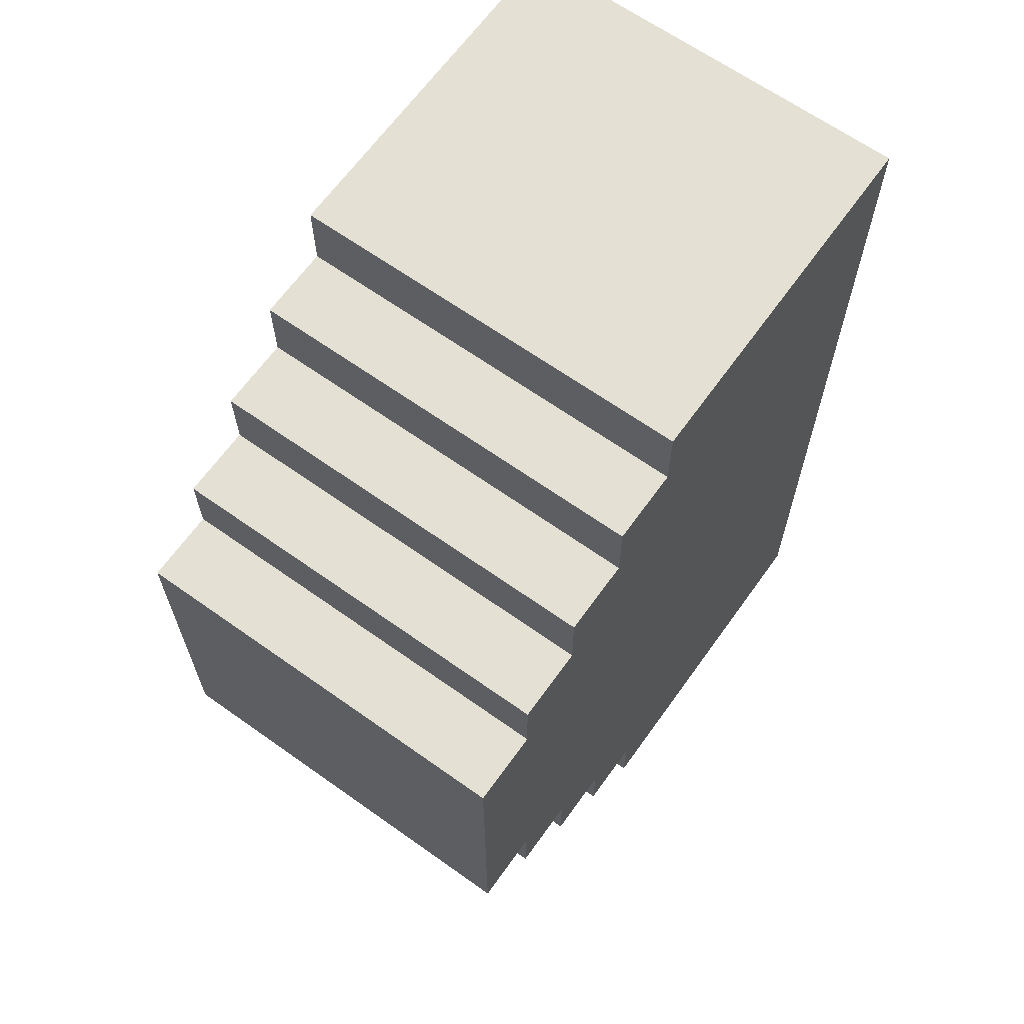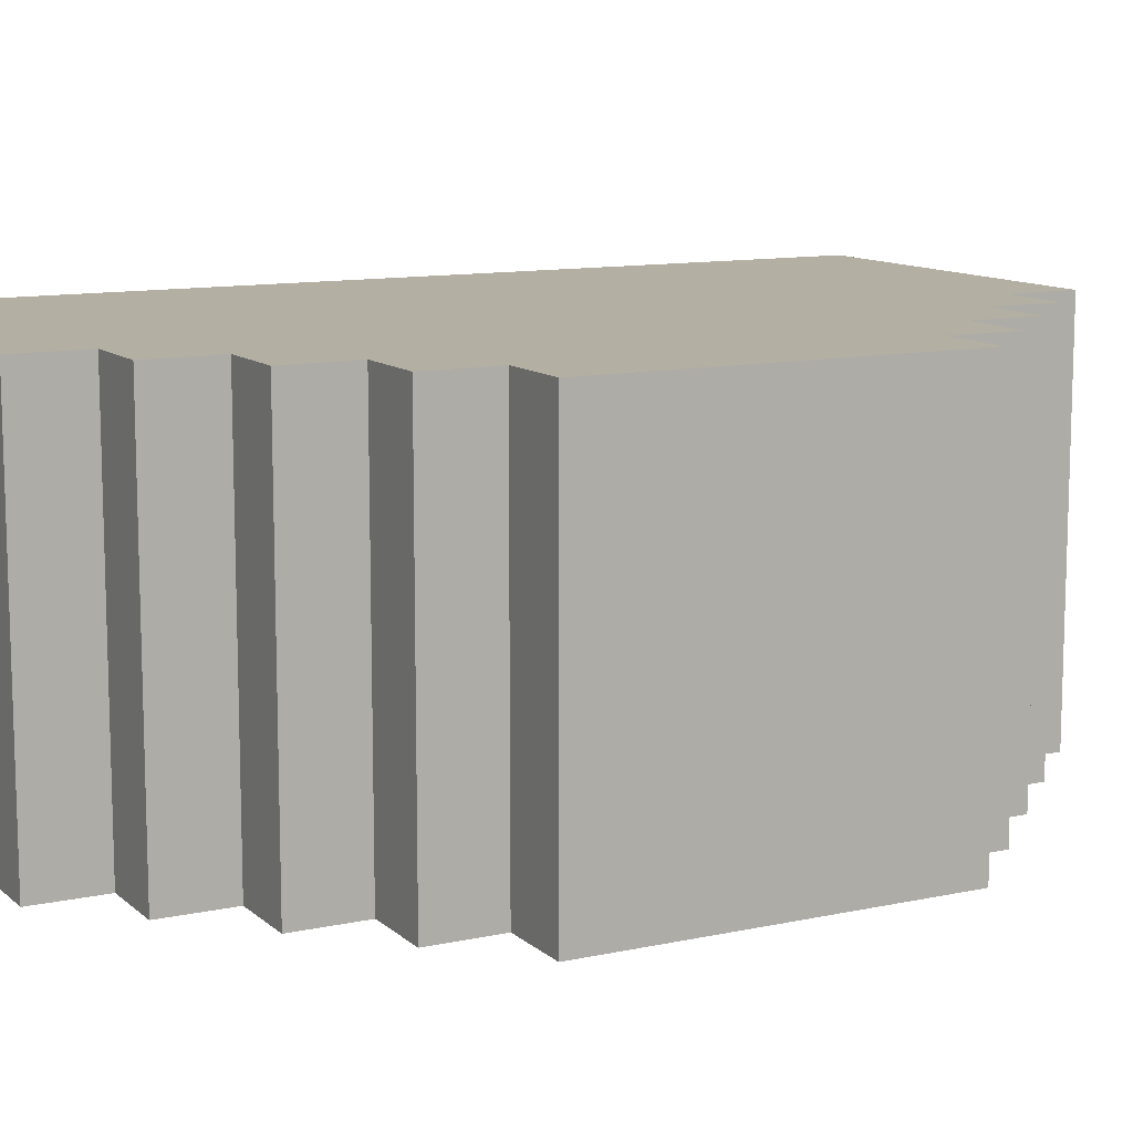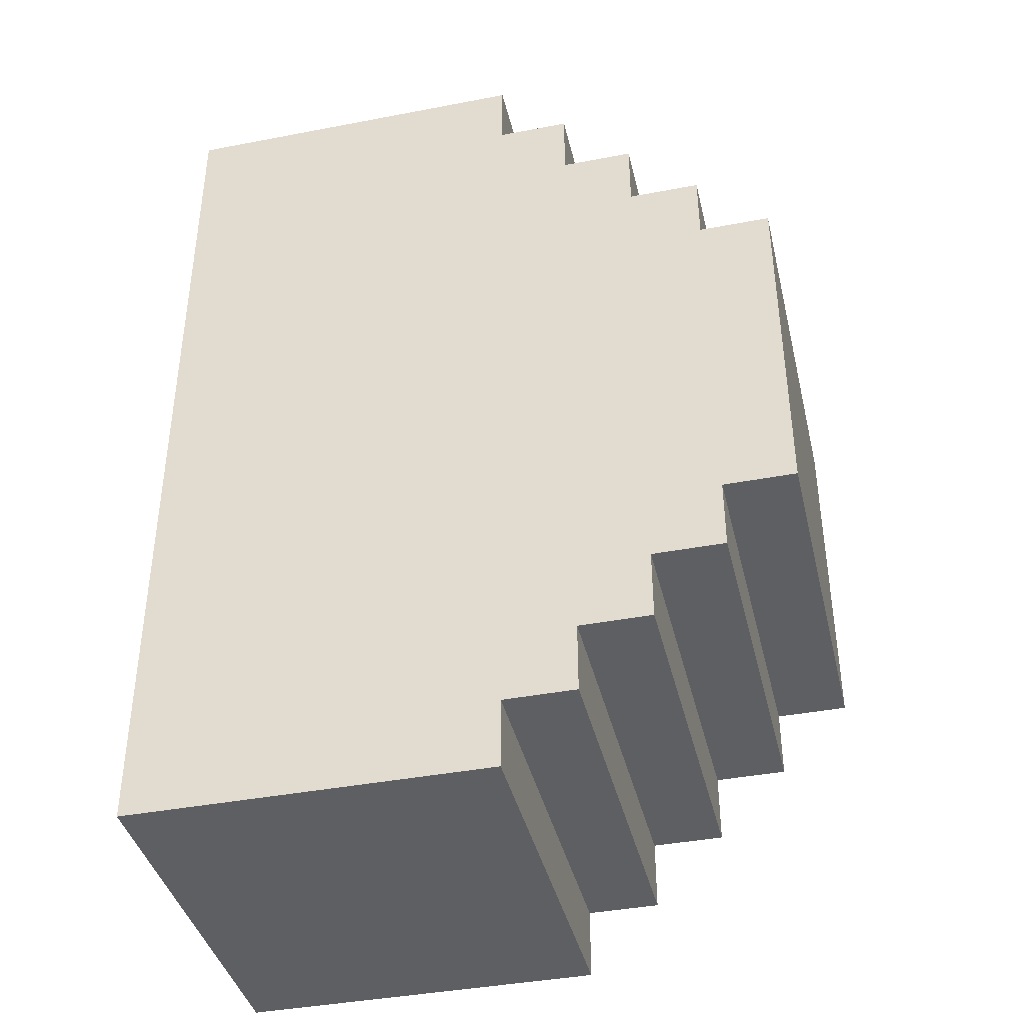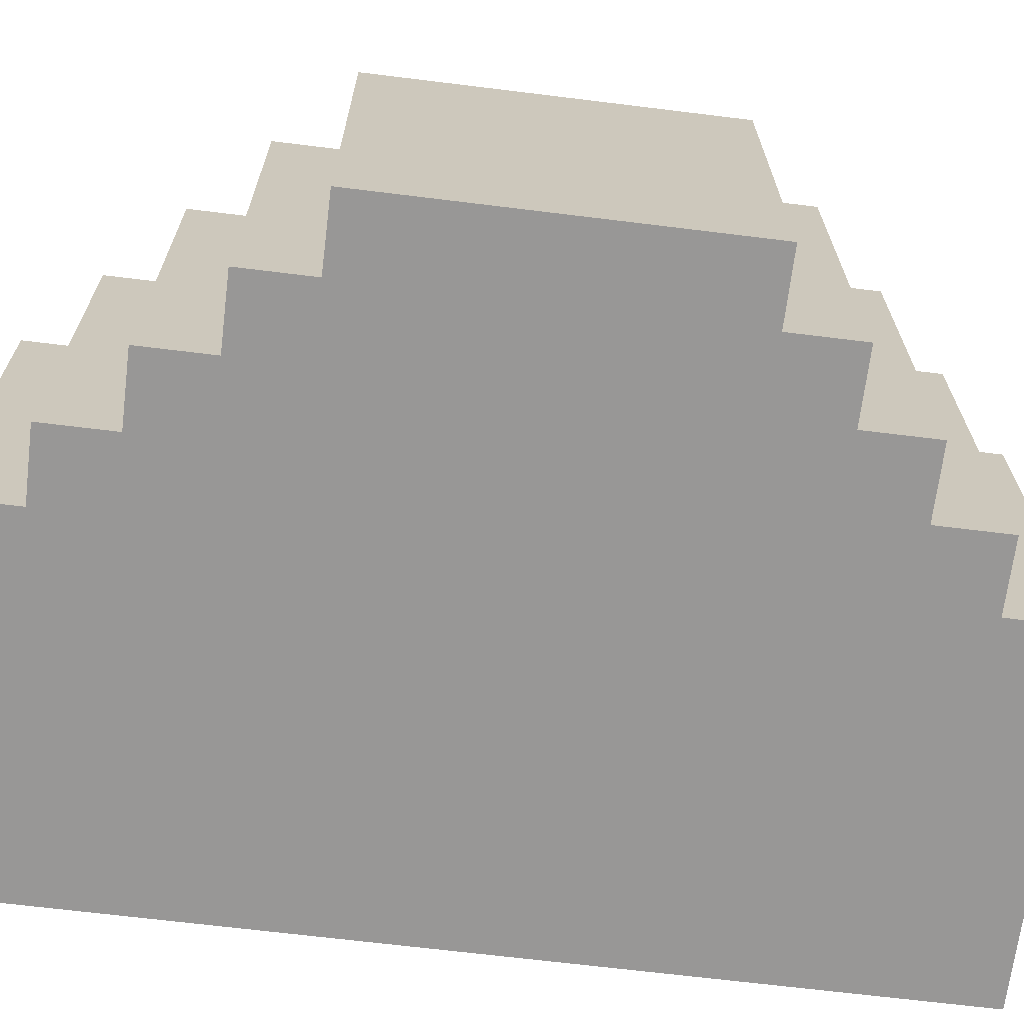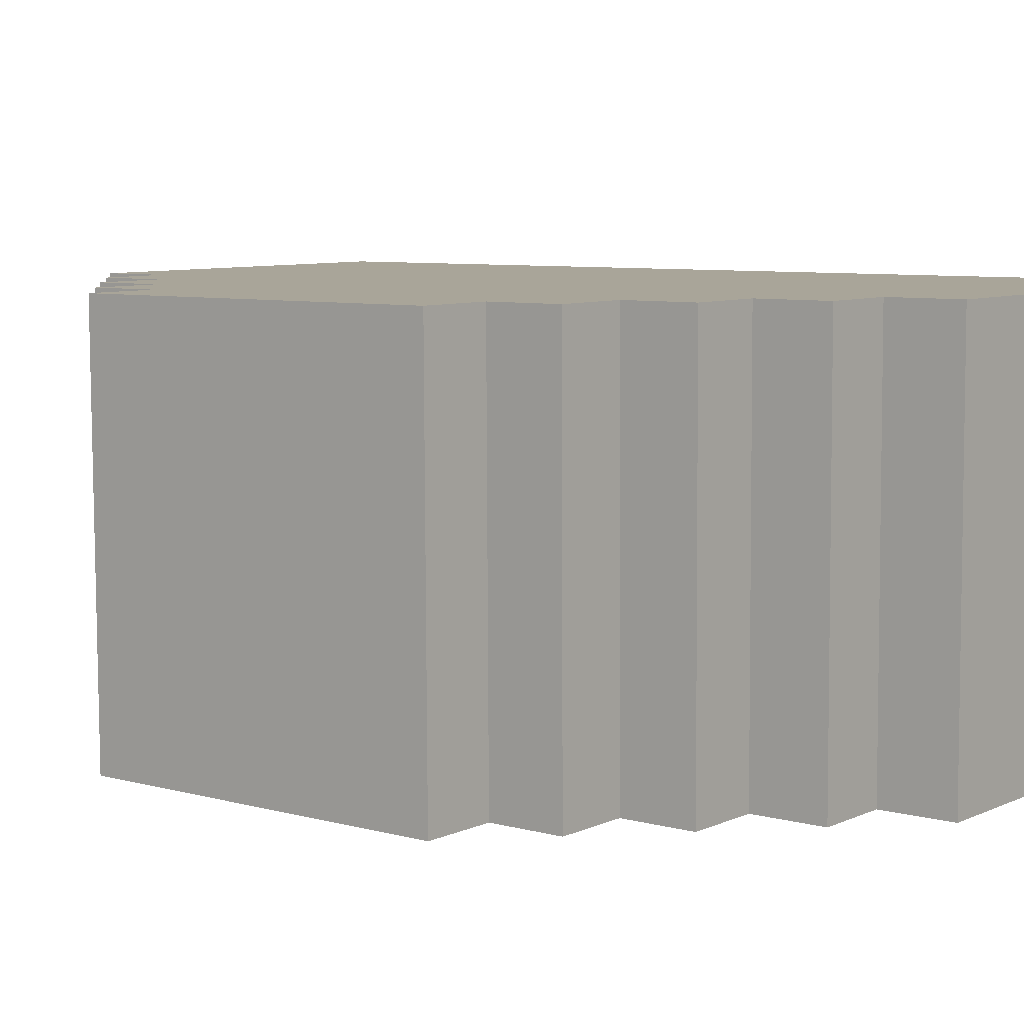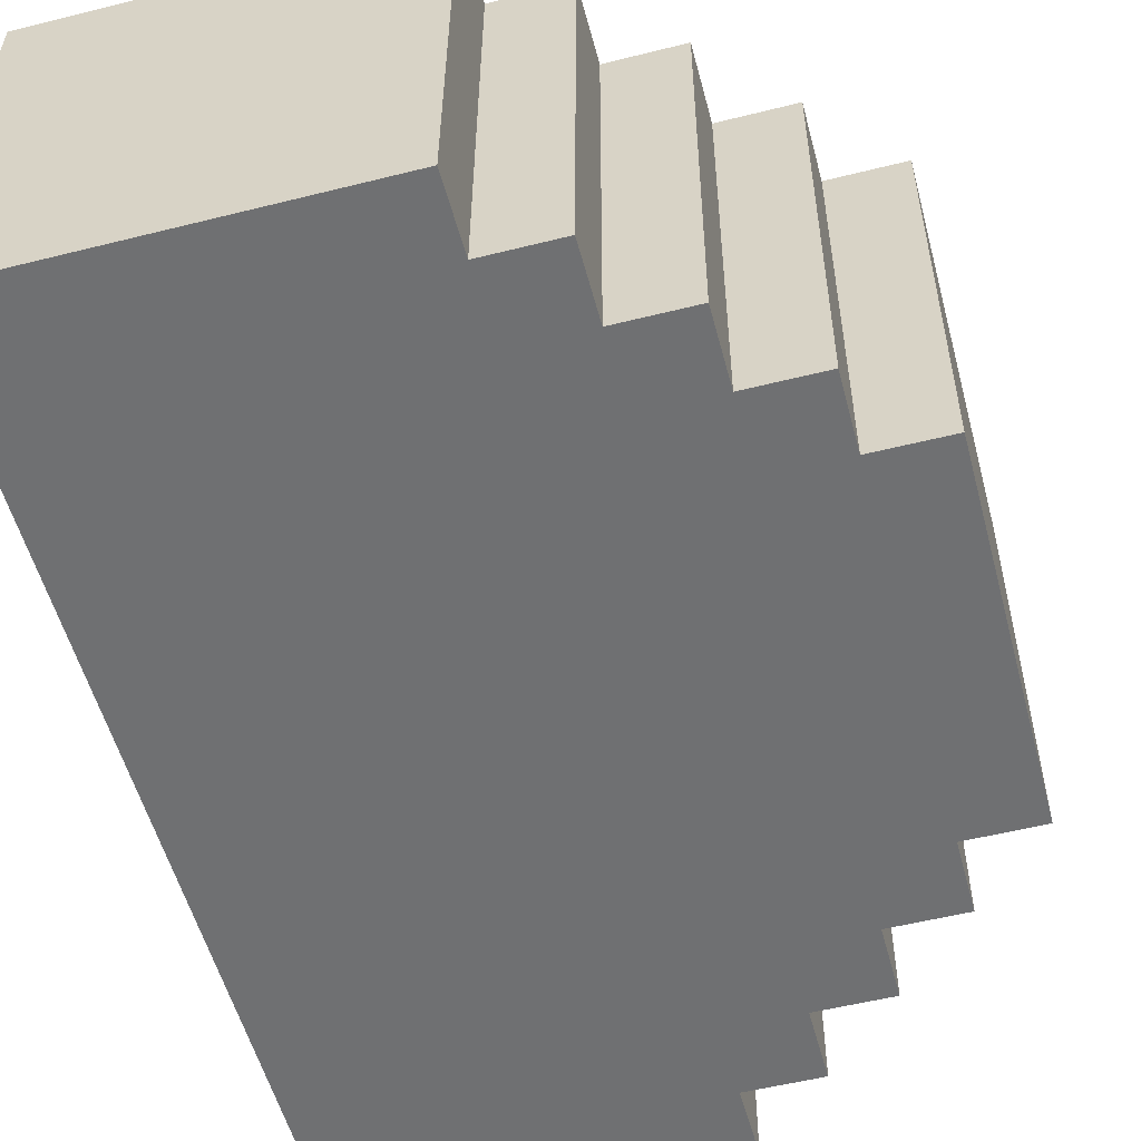
<metadata>
{"format":"obj","ext":"obj","renderer":"f3d","projection":"perspective","resolution":1024,"background":"white","views":[{"elev":65.5,"azim":125.3,"up":"+Z"},{"elev":10.9,"azim":62.0,"up":"+Y"},{"elev":-40.1,"azim":13.0,"up":"+Z"},{"elev":-68.6,"azim":82.9,"up":"+Y"},{"elev":7.3,"azim":128.6,"up":"+Y"},{"elev":-55.1,"azim":14.9,"up":"+Y"}]}
</metadata>
<code>
v 17.47 6.919 -25.84
v 17.47 6.908 -21.84
v 17.49 11.4 -25.83
v 17.49 11.39 -21.83
v 17.49 11.37 -17.83
v 21.53 11.35 -17.83
v 21.54 11.36 -21.83
v 21.52 6.886 -21.84
v 21.52 6.875 -17.84
v 17.4 -10.99 -25.88
v 17.39 -11 -21.88
v 17.41 -6.515 -25.87
v 17.41 -6.527 -21.87
v 21.44 -11.03 -21.88
v 21.44 -11.04 -17.88
v 17.39 -11.02 -17.88
v 21.46 -6.548 -21.87
v 21.46 -6.559 -17.87
v -2.762 11.43 -1.844
v -2.748 11.5 -25.84
v 1.286 11.41 -1.842
v 1.3 11.48 -25.84
v 1.297 11.47 -21.84
v 1.293 11.45 -13.84
v 1.28 7.003 -25.85
v -2.844 -10.89 -25.89
v 1.19 -10.98 -1.892
v 1.197 -10.94 -13.89
v 1.202 -10.92 -21.89
v 1.223 -6.431 -25.88
v 21.53 11.34 -13.83
v 25.58 11.32 -13.83
v 25.58 11.33 -17.83
v 25.56 6.854 -17.84
v 25.56 6.843 -13.84
v 25.58 11.31 -9.828
v 29.63 11.29 -9.826
v 29.63 11.3 -13.83
v 29.61 6.822 -13.84
v 29.61 6.81 -9.836
v 33.67 11.27 -9.824
v 33.65 6.789 -9.834
v 29.62 11.27 -1.826
v 33.67 11.24 -1.824
v 33.65 6.766 -1.834
v 25.49 -11.06 -17.88
v 25.48 -11.07 -13.88
v 21.44 -11.05 -13.88
v 25.51 -6.58 -17.87
v 25.5 -6.591 -13.87
v 29.53 -11.09 -13.88
v 29.53 -11.1 -9.877
v 25.48 -11.08 -9.879
v 29.55 -6.613 -13.87
v 29.55 -6.624 -9.867
v 33.58 -11.12 -9.875
v 33.57 -11.15 -1.875
v 29.53 -11.12 -1.877
v 33.6 -6.645 -9.864
v 17.46 11.26 22.17
v 17.47 11.27 18.17
v 21.51 11.24 22.17
v 21.51 11.25 18.17
v 21.49 6.762 22.16
v 17.44 6.783 22.16
v 21.49 6.773 18.16
v 17.44 6.771 26.16
v 17.46 11.25 26.17
v 21.42 -11.14 18.12
v 17.37 -11.12 18.12
v 21.42 -11.15 22.12
v 17.37 -11.13 22.12
v 21.43 -6.672 22.13
v 17.39 -6.651 22.13
v 21.44 -6.661 18.13
v 17.37 -11.14 26.12
v 17.38 -6.663 26.13
v -2.778 11.35 26.16
v 1.27 11.33 26.16
v 1.283 11.4 2.158
v 1.276 11.37 14.16
v 1.272 11.35 22.16
v -2.871 -11.02 22.11
v 1.177 -11.05 22.11
v 1.181 -11.02 14.11
v 1.188 -10.99 2.108
v -2.874 -11.04 26.11
v 1.251 6.856 26.15
v 1.193 -6.578 26.12
v 13.32 -11.11 22.11
v 25.56 11.24 14.17
v 25.57 11.25 10.17
v 29.61 11.22 14.17
v 29.61 11.23 10.17
v 29.59 6.742 14.16
v 25.54 6.763 14.16
v 29.59 6.753 10.16
v 33.66 11.21 10.18
v 33.64 6.732 10.17
v 29.62 11.25 2.174
v 29.52 -11.16 10.12
v 25.47 -11.14 10.12
v 29.52 -11.17 14.12
v 25.47 -11.15 14.12
v 29.54 -6.692 14.13
v 25.49 -6.671 14.13
v 29.54 -6.681 10.13
v 33.59 -6.702 10.14
v 33.57 -11.18 10.13
v 29.52 -11.14 2.123
v 21.52 11.26 14.17
v 25.56 11.23 18.17
v 25.54 6.752 18.16
v 21.42 -11.13 14.12
v 25.47 -11.16 18.12
v 25.49 -6.682 18.13
v 21.53 11.31 -1.831
v 21.52 11.3 2.169
v 21.43 -11.08 -1.881
v 13.33 -11.04 -1.886
v 5.236 -11.01 2.11
v 21.43 -11.09 2.119
v 17.48 11.34 -5.833
v 21.53 11.32 -5.831
v 13.43 11.37 -9.835
v 17.48 11.35 -9.833
v 21.43 -11.07 -5.881
v 17.38 -11.05 -5.884
v 13.34 -11.02 -9.886
v 17.39 -11.04 -9.883
v 13.44 11.38 -13.83
v 13.34 -11.01 -13.89
v 13.42 11.3 14.16
v 13.42 11.32 10.16
v 17.47 11.29 10.17
v 17.47 11.31 6.167
v 21.52 11.29 6.169
v 13.33 -11.07 10.11
v 13.32 -11.09 14.11
v 17.38 -11.08 6.116
v 17.37 -11.1 10.12
v 21.43 -11.11 6.119
v 21.53 11.33 -9.831
v 21.43 -11.06 -9.881
v 21.47 2.284 22.15
v 17.43 2.305 22.15
v 21.48 2.295 18.15
v 13.38 2.326 22.14
v 13.34 -6.63 22.12
v 21.48 2.306 14.15
v 21.44 -6.65 14.13
v 29.57 2.264 14.15
v 25.53 2.285 14.15
v 29.58 2.275 10.15
v 29.58 2.287 6.154
v 29.54 -6.669 6.133
o slot12
g slot12
f 3 2 1
f 3 4 2
f 6 4 5
f 6 7 4
f 8 4 7
f 8 2 4
f 7 9 8
f 7 6 9
f 12 11 10
f 12 13 11
f 15 11 14
f 15 16 11
f 14 13 17
f 14 11 13
f 17 15 14
f 17 18 15
f 21 20 19
f 23 22 20
f 24 23 20
f 21 24 20
f 1 22 3
f 1 25 22
f 28 27 26
f 29 28 26
f 10 29 26
f 22 26 20
f 30 10 26
f 25 30 26
f 22 25 26
f 10 30 12
f 26 19 20
f 23 3 22
f 23 4 3
f 11 29 10
f 32 6 31
f 32 33 6
f 34 6 33
f 34 9 6
f 33 35 34
f 33 32 35
f 37 32 36
f 37 38 32
f 39 32 38
f 39 35 32
f 38 40 39
f 38 37 40
f 42 37 41
f 42 40 37
f 44 37 43
f 44 41 37
f 45 41 44
f 45 42 41
f 47 15 46
f 47 48 15
f 46 18 49
f 46 15 18
f 49 47 46
f 49 50 47
f 52 47 51
f 52 53 47
f 51 50 54
f 51 47 50
f 54 52 51
f 54 55 52
f 57 52 56
f 57 58 52
f 56 55 59
f 56 52 55
f 59 57 56
f 62 61 60
f 62 63 61
f 60 64 62
f 60 65 64
f 63 64 66
f 63 62 64
f 60 67 65
f 60 68 67
f 71 70 69
f 71 72 70
f 74 71 73
f 74 72 71
f 75 71 69
f 75 73 71
f 74 76 72
f 74 77 76
f 79 19 78
f 80 21 19
f 81 80 19
f 82 81 19
f 79 82 19
f 27 83 26
f 85 84 83
f 86 85 83
f 27 86 83
f 19 26 83
f 83 87 19
f 87 78 19
f 88 68 79
f 88 67 68
f 88 79 78
f 89 88 78
f 89 78 87
f 87 77 89
f 87 76 77
f 60 82 79
f 79 68 60
f 90 72 76
f 84 90 76
f 76 83 84
f 76 87 83
f 93 92 91
f 93 94 92
f 91 95 93
f 91 96 95
f 94 95 97
f 94 93 95
f 94 99 98
f 94 97 99
f 100 94 98
f 98 44 100
f 44 98 99
f 99 45 44
f 103 102 101
f 103 104 102
f 106 103 105
f 106 104 103
f 107 103 101
f 107 105 103
f 107 109 108
f 107 101 109
f 110 58 57
f 101 110 57
f 57 109 101
f 109 59 108
f 109 57 59
f 112 111 63
f 112 91 111
f 63 113 112
f 63 66 113
f 91 113 96
f 91 112 113
f 115 114 104
f 115 69 114
f 75 115 116
f 75 69 115
f 106 115 104
f 106 116 115
f 117 21 80
f 43 117 80
f 80 44 43
f 118 100 44
f 80 118 44
f 119 58 110
f 120 119 110
f 110 27 120
f 121 86 27
f 122 121 27
f 110 122 27
o slot46
g slot46
f 117 123 21
f 117 124 123
f 123 126 125
f 21 123 125
f 119 128 127
f 130 120 129
f 128 119 120
f 130 128 120
f 131 24 21
f 125 131 21
f 28 132 129
f 129 120 28
f 120 27 28
f 133 80 81
f 121 85 86
f 134 136 80
f 133 134 80
f 135 136 134
f 136 137 118
f 80 136 118
f 138 139 85
f 141 138 140
f 142 121 122
f 138 85 121
f 140 138 121
f 142 140 121
o slot49
g slot49
f 135 61 63
f 63 136 135
f 111 137 136
f 63 111 136
f 139 138 141
f 141 90 139
f 70 72 90
f 141 70 90
f 141 140 142
f 142 70 141
f 114 69 70
f 142 114 70
f 133 81 82
f 82 60 133
f 146 65 67
f 67 74 146
f 67 77 74
f 85 139 90
f 90 84 85
f 137 100 118
f 94 100 92
f 96 152 95
f 96 153 152
f 97 152 154
f 97 95 152
f 91 137 111
f 92 100 137
f 91 92 137
f 101 122 110
f 102 142 122
f 101 102 122
f 105 152 153
f 153 150 105
f 106 105 150
f 150 151 106
f 107 156 155
f 155 105 107
f 154 152 105
f 155 154 105
f 102 114 142
f 102 104 114
f 99 59 45
f 99 108 59
f 154 107 108
f 108 97 154
f 108 99 97
f 153 96 113
f 113 106 153
f 113 116 106
f 147 75 116
f 116 66 147
f 116 113 66
f 131 5 4
f 131 125 126
f 126 143 131
f 5 131 143
f 31 6 5
f 143 31 5
f 124 126 123
f 124 143 126
f 132 11 16
f 132 28 11
f 16 15 48
f 48 144 16
f 132 16 144
f 130 129 132
f 144 130 132
f 127 130 144
f 127 128 130
f 131 23 24
f 131 4 23
f 12 25 1
f 12 30 25
f 11 28 29
f 2 12 1
f 2 13 12
f 9 17 8
f 9 18 17
f 8 13 2
f 8 17 13
f 36 31 143
f 36 32 31
f 124 117 43
f 43 143 124
f 36 143 43
f 43 37 36
f 53 48 47
f 53 144 48
f 53 52 58
f 58 144 53
f 127 144 58
f 58 119 127
f 35 49 34
f 35 50 49
f 40 54 39
f 40 55 54
f 45 59 42
f 34 18 9
f 34 49 18
f 39 50 35
f 39 54 50
f 42 55 40
f 42 59 55
f 65 145 64
f 65 146 145
f 66 145 147
f 66 64 145
f 73 145 146
f 146 148 73
f 74 73 148
f 148 149 74
f 75 151 150
f 150 73 75
f 147 145 73
f 150 147 73
f 89 67 88
f 89 77 67
f 60 134 133
f 61 135 134
f 60 61 134

</code>
